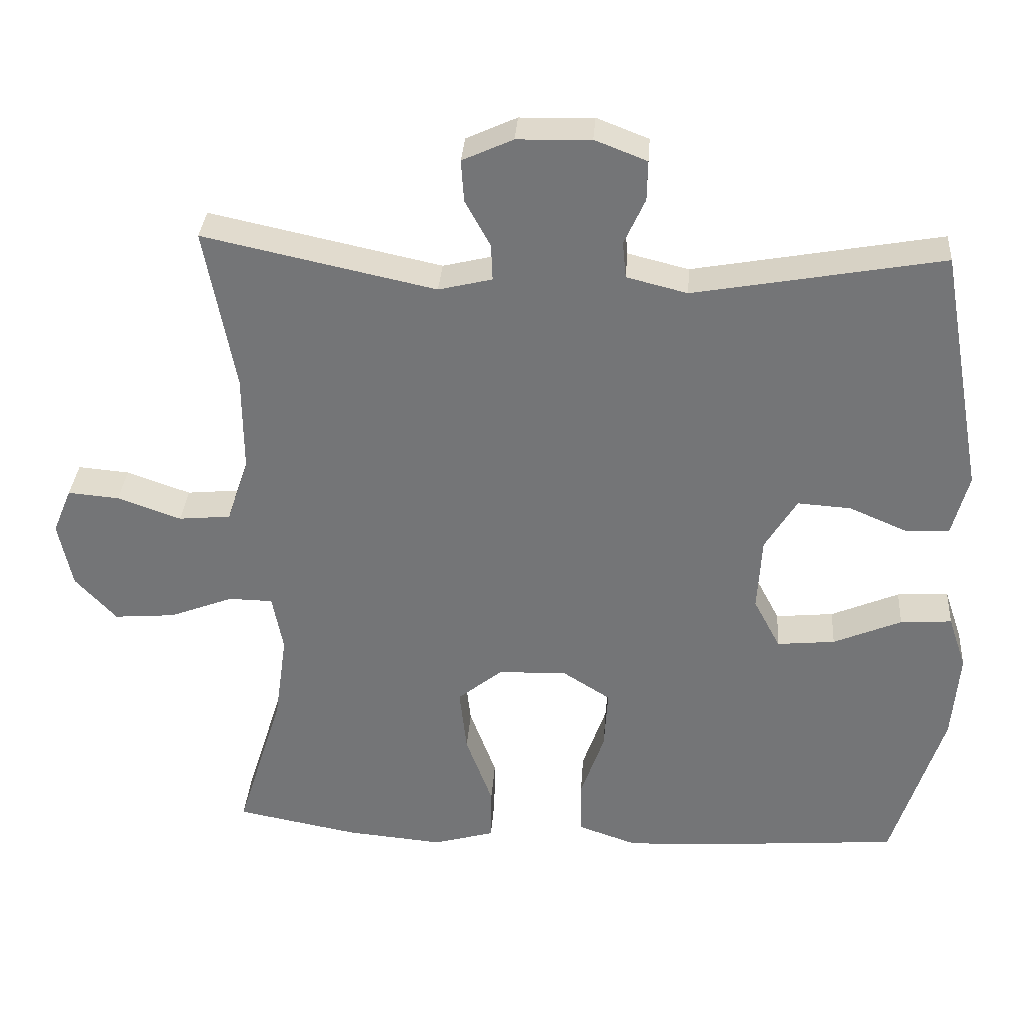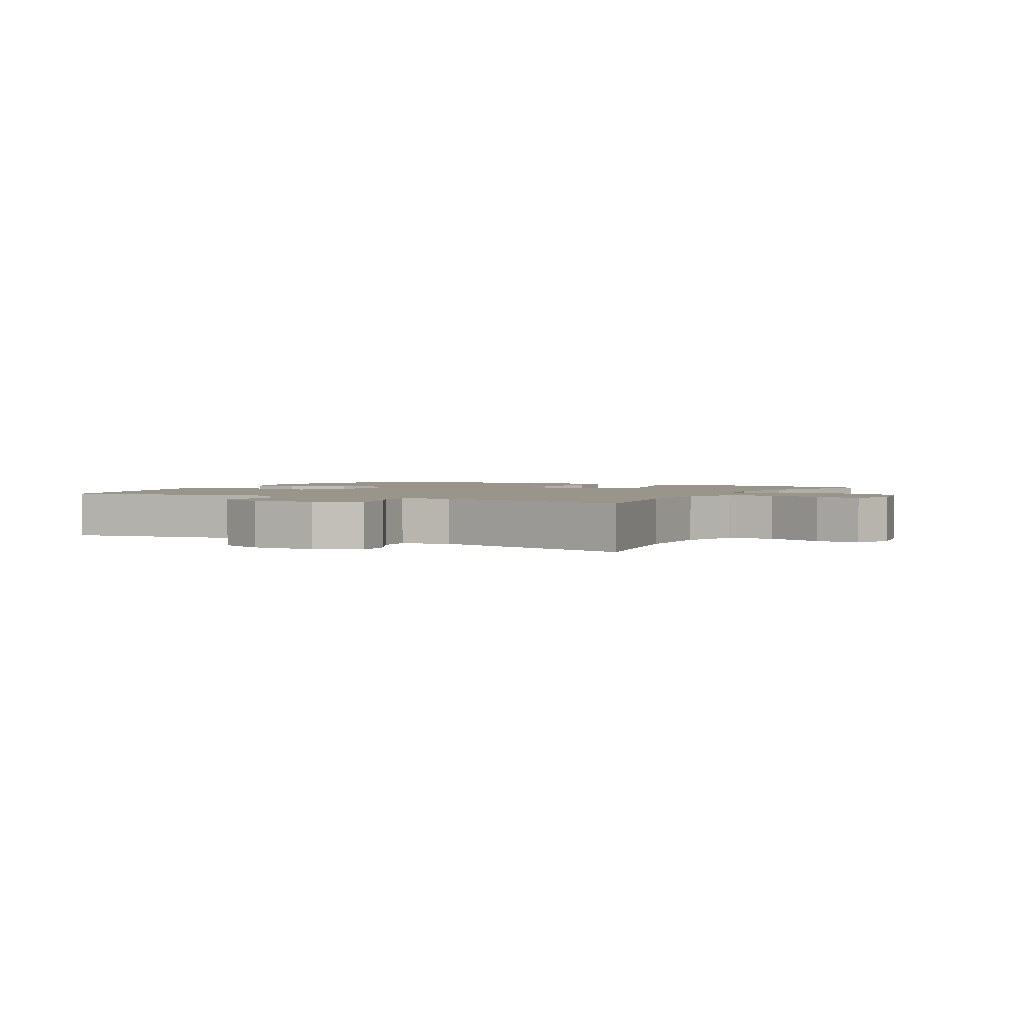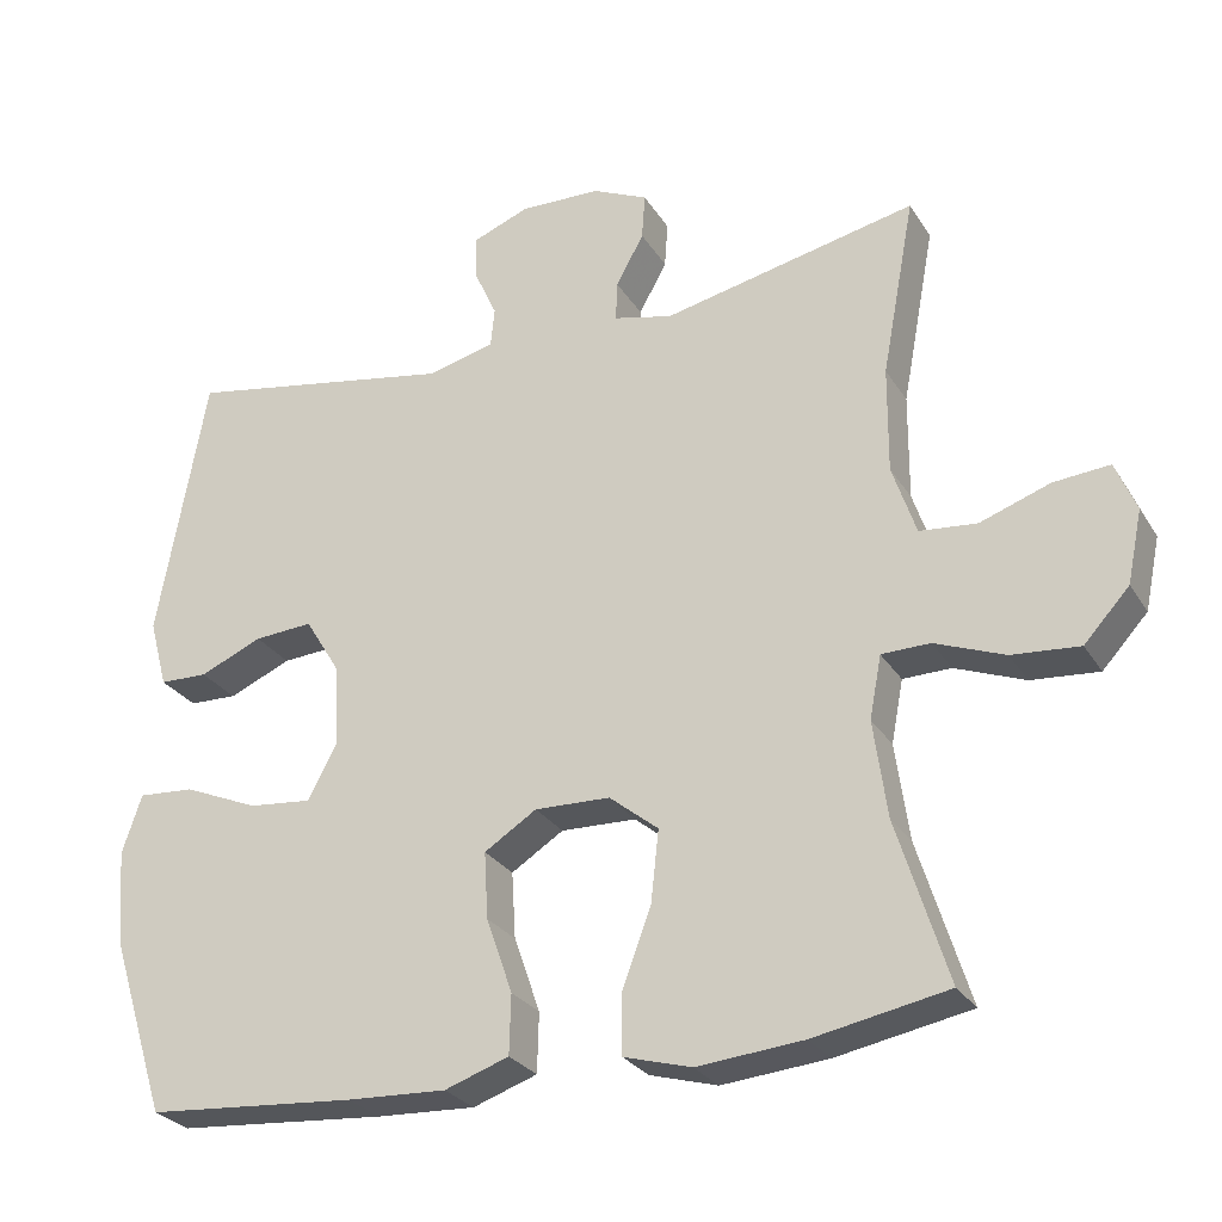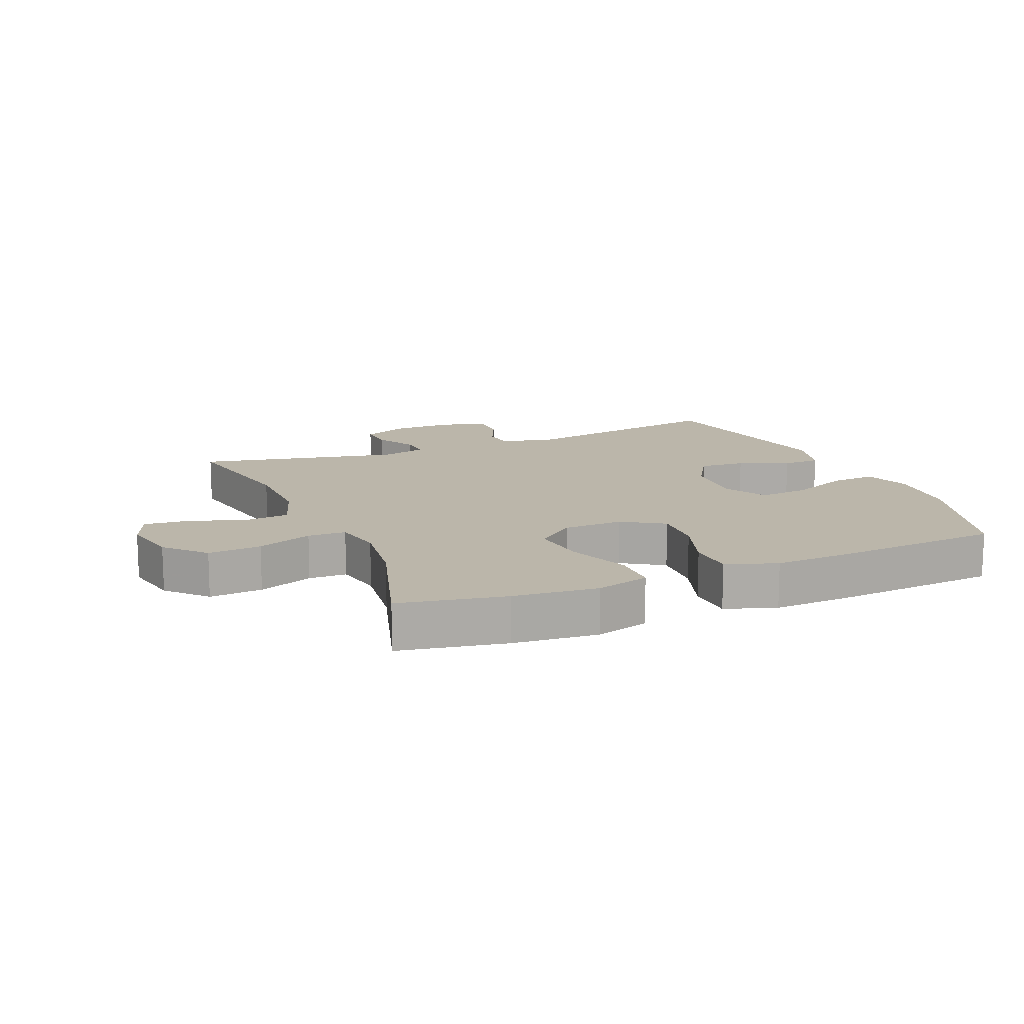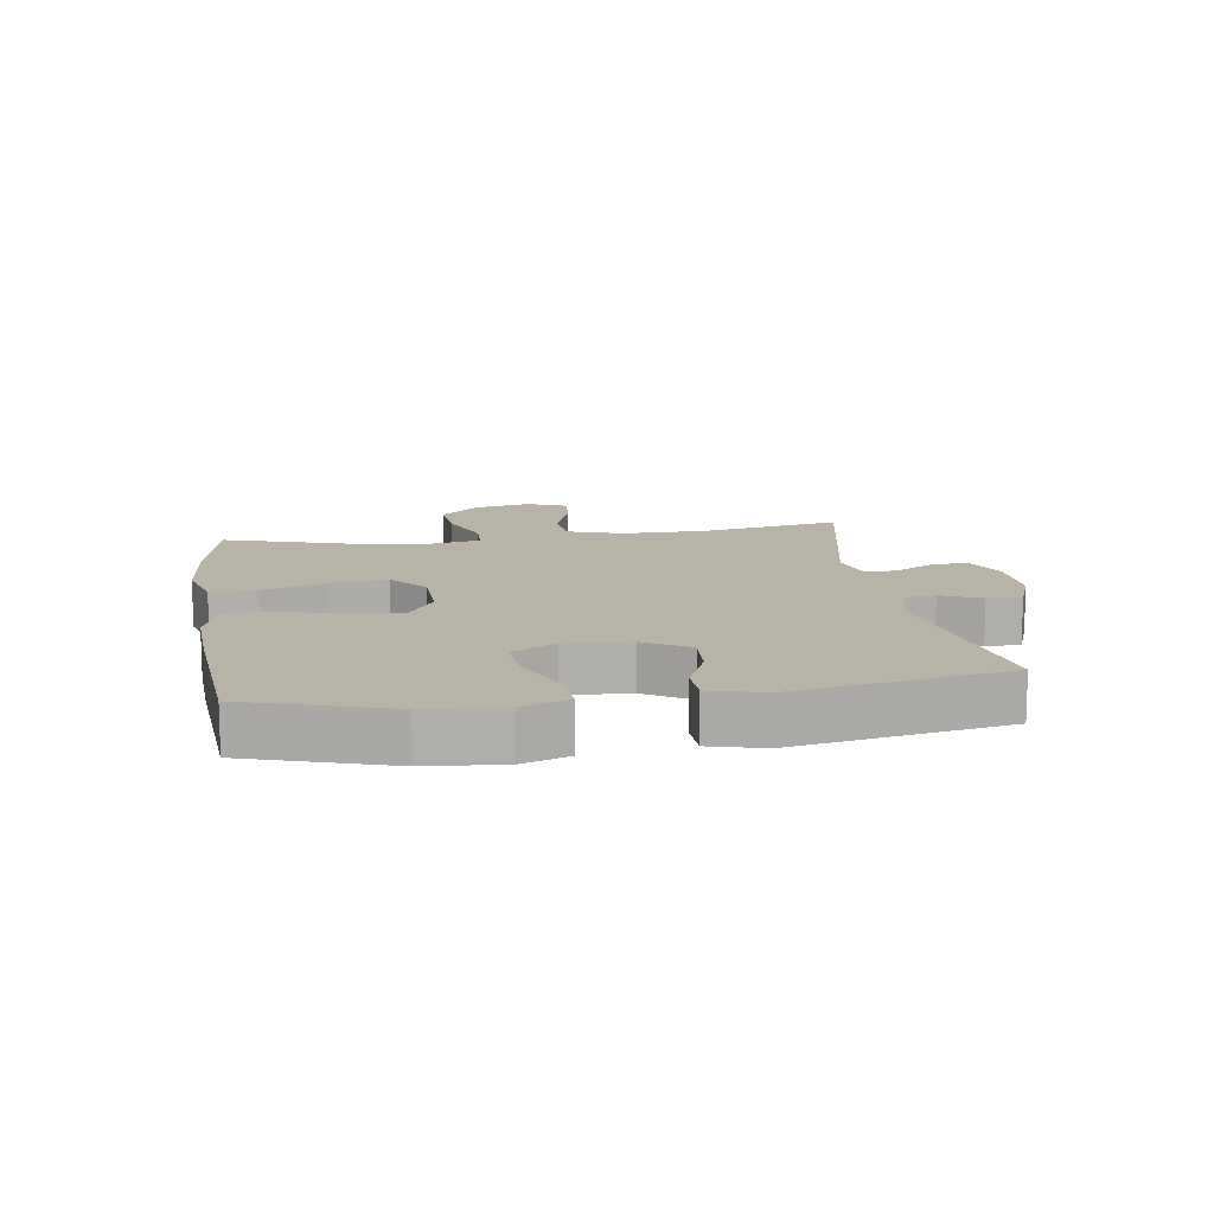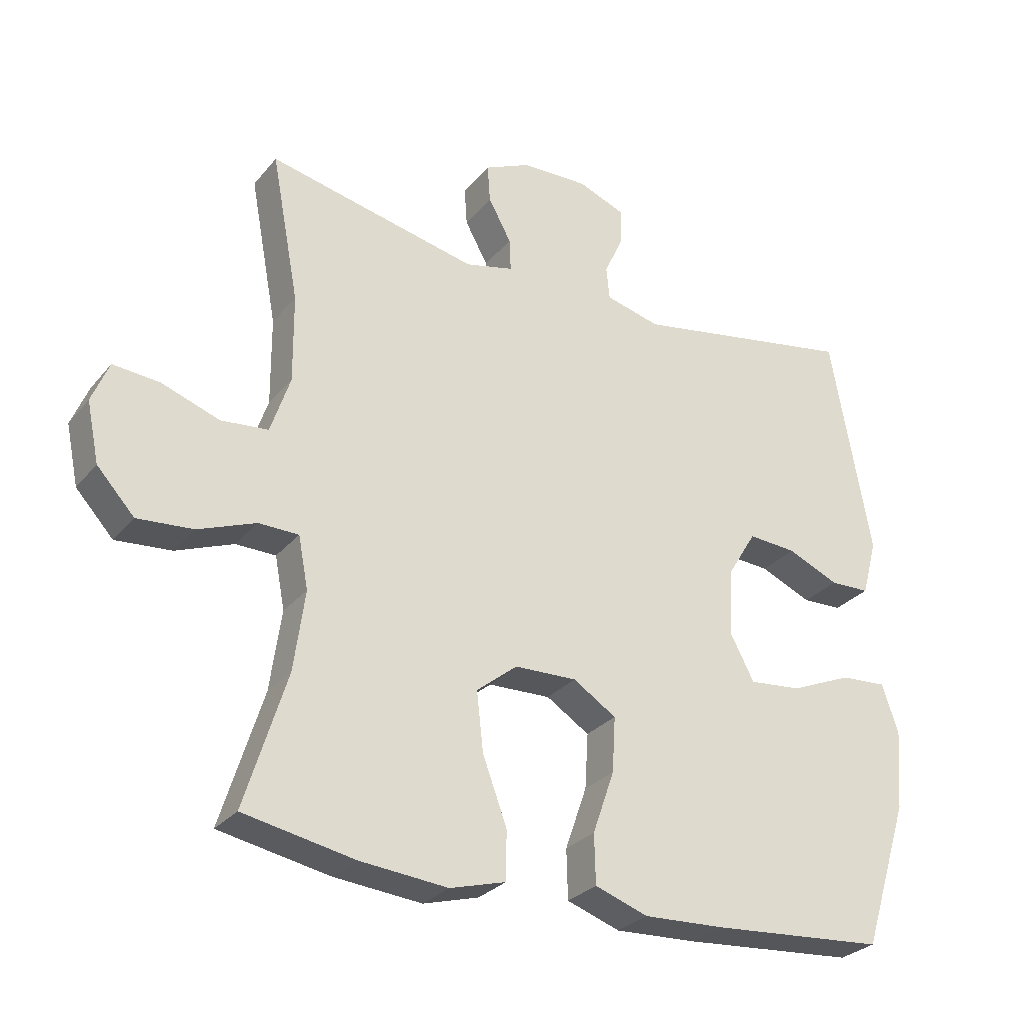
<metadata>
{"format":"obj","ext":"obj","renderer":"f3d","projection":"perspective","resolution":1024,"background":"white","views":[{"elev":33.0,"azim":-175.9,"up":"+Z"},{"elev":2.2,"azim":29.1,"up":"+Y"},{"elev":-27.4,"azim":25.5,"up":"+Z"},{"elev":13.9,"azim":157.1,"up":"+Y"},{"elev":12.8,"azim":-98.7,"up":"+Y"},{"elev":-28.5,"azim":148.8,"up":"+Z"}]}
</metadata>
<code>
v -0.5 0.07 0.5
v -0.157 0.07 0.438
v -0.073 0.07 0.459
v -0.068 0.07 0.509
v -0.097 0.07 0.573
v -0.098 0.07 0.628
v -0.026 0.07 0.656
v 0.076 0.07 0.653
v 0.146 0.07 0.621
v 0.142 0.07 0.563
v 0.107 0.07 0.499
v 0.105 0.07 0.449
v 0.179 0.07 0.431
v 0.5 0.07 0.5
v 0.458 0.07 0.275
v 0.457 0.07 0.141
v 0.487 0.07 0.052
v 0.559 0.07 0.045
v 0.647 0.07 0.076
v 0.718 0.07 0.082
v 0.744 0.07 0.019
v 0.725 0.07 -0.072
v 0.668 0.07 -0.134
v 0.583 0.07 -0.127
v 0.495 0.07 -0.093
v 0.434 0.07 -0.094
v 0.419 0.07 -0.173
v 0.436 0.07 -0.295
v 0.5 0.07 -0.5
v 0.331 0.07 -0.532
v 0.197 0.07 -0.544
v 0.112 0.07 -0.52
v 0.111 0.07 -0.446
v 0.148 0.07 -0.346
v 0.158 0.07 -0.256
v 0.096 0.07 -0.206
v 0.001 0.07 -0.203
v -0.065 0.07 -0.245
v -0.06 0.07 -0.329
v -0.027 0.07 -0.424
v -0.029 0.07 -0.499
v -0.11 0.07 -0.527
v -0.235 0.07 -0.521
v -0.5 0.07 -0.5
v -0.571 0.07 -0.276
v -0.581 0.07 -0.154
v -0.556 0.07 -0.08
v -0.485 0.07 -0.085
v -0.391 0.07 -0.125
v -0.311 0.07 -0.133
v -0.274 0.07 -0.063
v -0.28 0.07 0.04
v -0.324 0.07 0.112
v -0.398 0.07 0.107
v -0.477 0.07 0.073
v -0.538 0.07 0.075
v -0.561 0.07 0.161
v -0.5 0 0.5
v -0.157 0 0.438
v -0.073 0 0.459
v -0.068 0 0.509
v -0.097 0 0.573
v -0.098 0 0.628
v -0.026 0 0.656
v 0.076 0 0.653
v 0.146 0 0.621
v 0.142 0 0.563
v 0.107 0 0.499
v 0.105 0 0.449
v 0.179 0 0.431
v 0.5 0 0.5
v 0.458 0 0.275
v 0.457 0 0.141
v 0.487 0 0.052
v 0.559 0 0.045
v 0.647 0 0.076
v 0.718 0 0.082
v 0.744 0 0.019
v 0.725 0 -0.072
v 0.668 0 -0.134
v 0.583 0 -0.127
v 0.495 0 -0.093
v 0.434 0 -0.094
v 0.419 0 -0.173
v 0.436 0 -0.295
v 0.5 0 -0.5
v 0.331 0 -0.532
v 0.197 0 -0.544
v 0.112 0 -0.52
v 0.111 0 -0.446
v 0.148 0 -0.346
v 0.158 0 -0.256
v 0.096 0 -0.206
v 0.001 0 -0.203
v -0.065 0 -0.245
v -0.06 0 -0.329
v -0.027 0 -0.424
v -0.029 0 -0.499
v -0.11 0 -0.527
v -0.235 0 -0.521
v -0.5 0 -0.5
v -0.571 0 -0.276
v -0.581 0 -0.154
v -0.556 0 -0.08
v -0.485 0 -0.085
v -0.391 0 -0.125
v -0.311 0 -0.133
v -0.274 0 -0.063
v -0.28 0 0.04
v -0.324 0 0.112
v -0.398 0 0.107
v -0.477 0 0.073
v -0.538 0 0.075
v -0.561 0 0.161
f 54 55 56 57
f 53 54 57 1
f 52 53 1 2
f 51 52 2 3
f 46 47 48 49
f 46 49 50
f 45 46 50
f 44 45 50
f 43 44 50 51
f 39 40 41 42
f 38 39 42 43
f 31 32 33 34
f 31 34 35
f 28 29 30 31
f 27 28 31 35
f 26 27 35 36
f 22 23 24 25
f 22 25 26
f 21 22 26
f 18 19 20 21
f 17 18 21 26
f 16 17 26 36
f 13 14 15
f 12 13 15 16
f 8 9 10 11
f 8 11 12
f 7 8 12
f 4 5 6 7
f 3 4 7 12
f 38 43 51 3
f 12 16 36 37
f 3 12 37 38
f 114 113 112 111
f 58 114 111 110
f 59 58 110 109
f 60 59 109 108
f 106 105 104 103
f 107 106 103
f 107 103 102
f 107 102 101
f 108 107 101 100
f 99 98 97 96
f 100 99 96 95
f 91 90 89 88
f 92 91 88
f 88 87 86 85
f 92 88 85 84
f 93 92 84 83
f 82 81 80 79
f 83 82 79
f 83 79 78
f 78 77 76 75
f 83 78 75 74
f 93 83 74 73
f 72 71 70
f 73 72 70 69
f 68 67 66 65
f 69 68 65
f 69 65 64
f 64 63 62 61
f 69 64 61 60
f 60 108 100 95
f 94 93 73 69
f 95 94 69 60
f 1 58 59 2
f 2 59 60 3
f 3 60 61 4
f 4 61 62 5
f 5 62 63 6
f 6 63 64 7
f 7 64 65 8
f 8 65 66 9
f 9 66 67 10
f 10 67 68 11
f 11 68 69 12
f 12 69 70 13
f 13 70 71 14
f 14 71 72 15
f 15 72 73 16
f 16 73 74 17
f 17 74 75 18
f 18 75 76 19
f 19 76 77 20
f 20 77 78 21
f 21 78 79 22
f 22 79 80 23
f 23 80 81 24
f 24 81 82 25
f 25 82 83 26
f 26 83 84 27
f 27 84 85 28
f 28 85 86 29
f 29 86 87 30
f 30 87 88 31
f 31 88 89 32
f 32 89 90 33
f 33 90 91 34
f 34 91 92 35
f 35 92 93 36
f 36 93 94 37
f 37 94 95 38
f 38 95 96 39
f 39 96 97 40
f 40 97 98 41
f 41 98 99 42
f 42 99 100 43
f 43 100 101 44
f 44 101 102 45
f 45 102 103 46
f 46 103 104 47
f 47 104 105 48
f 48 105 106 49
f 49 106 107 50
f 50 107 108 51
f 51 108 109 52
f 52 109 110 53
f 53 110 111 54
f 54 111 112 55
f 55 112 113 56
f 56 113 114 57
f 57 114 58 1

</code>
